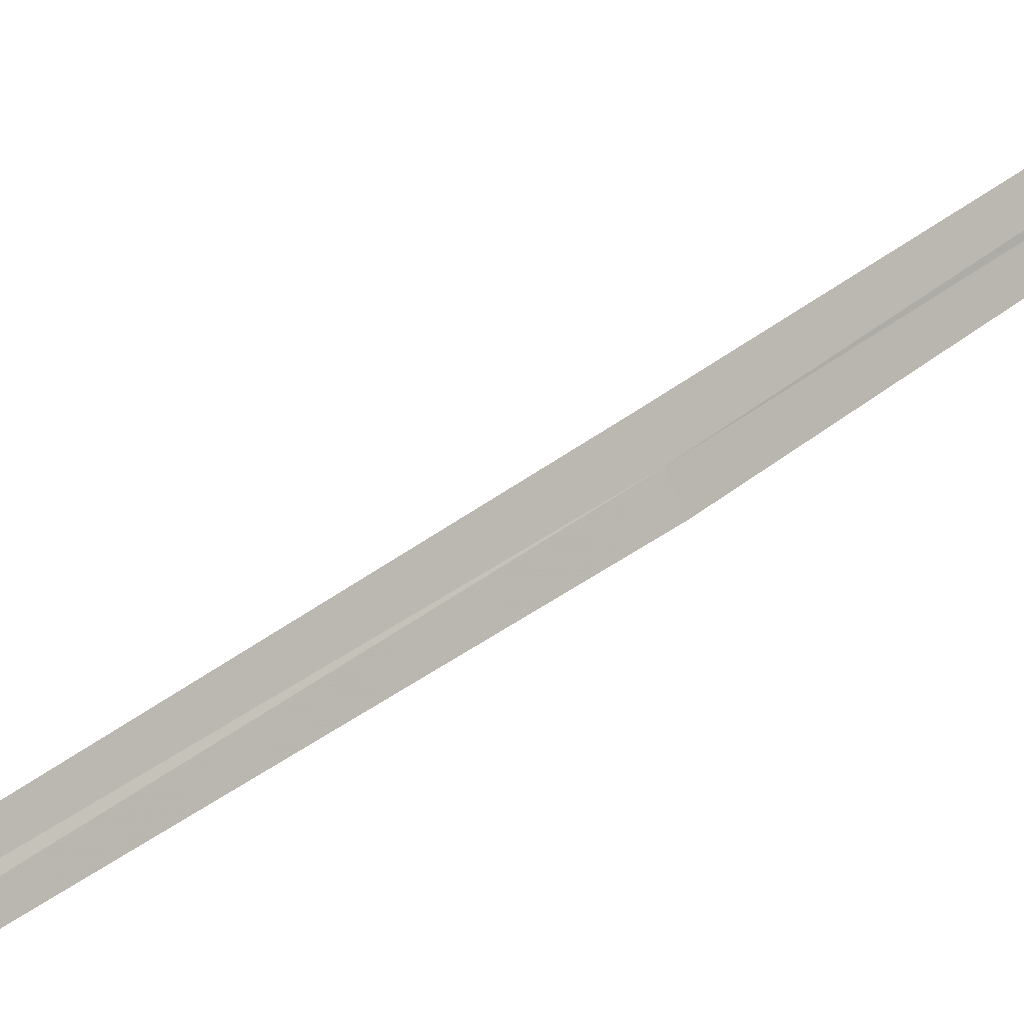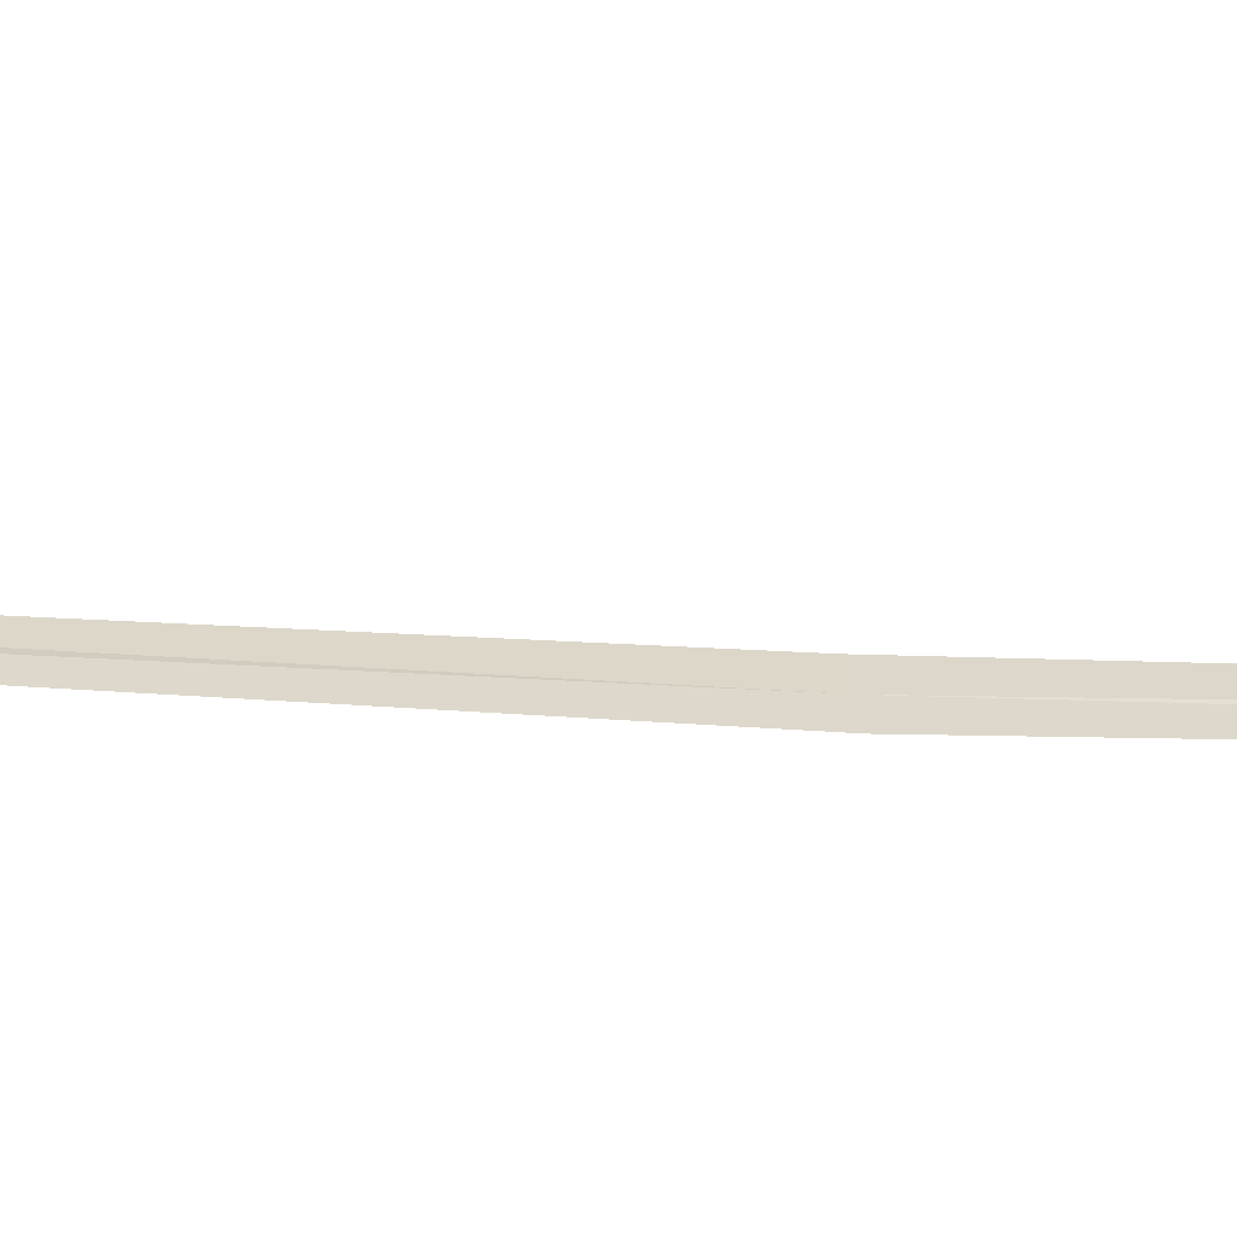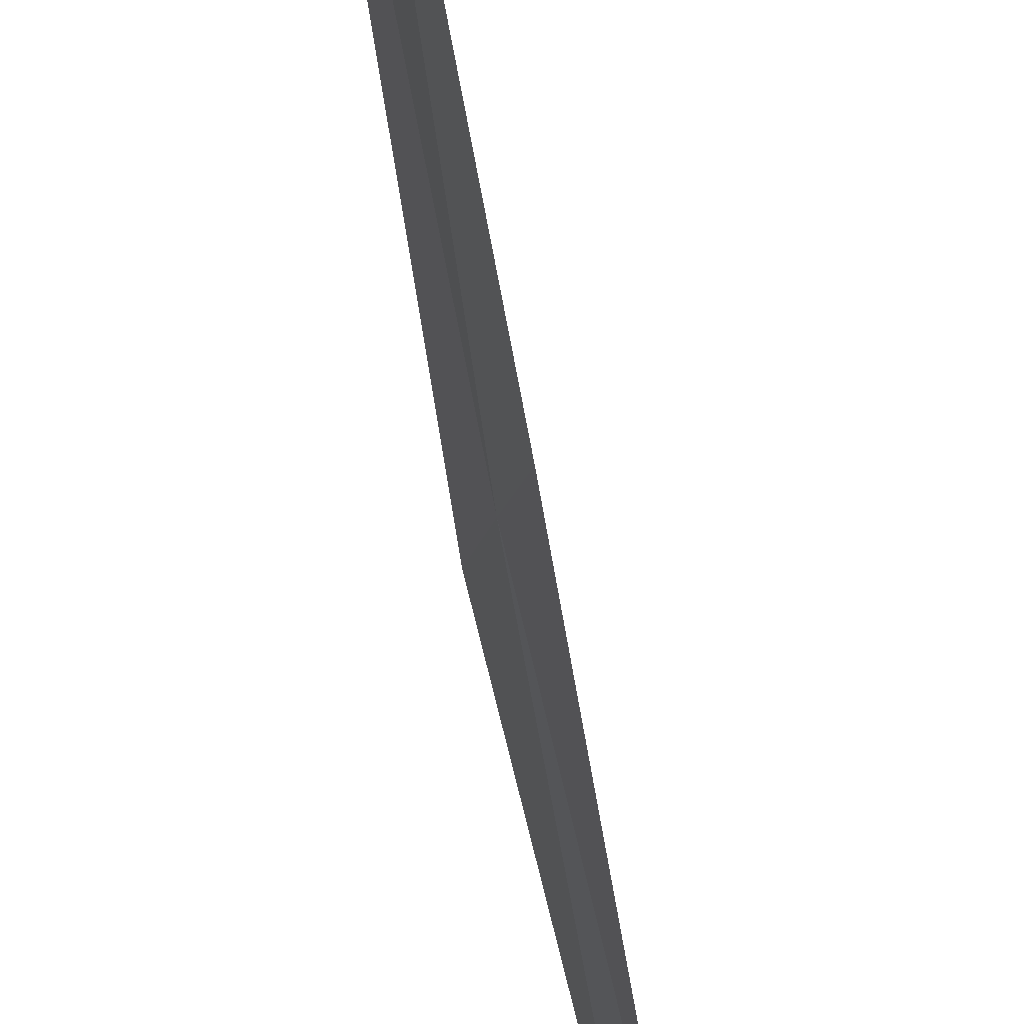
<metadata>
{"format":"obj","ext":"obj","renderer":"f3d","projection":"perspective","resolution":1024,"background":"white","views":[{"elev":44.2,"azim":55.2,"up":"+Y"},{"elev":-25.8,"azim":87.6,"up":"+Y"},{"elev":-14.9,"azim":-171.2,"up":"+Y"}]}
</metadata>
<code>
v 20.51 17 7.048
v 20.48 17.04 7.056
v 20.25 17.14 4.59
v 20.27 17.09 4.572
v 20.54 16.96 7.044
v 20.76 16.99 9.83
v 20.8 16.96 9.824
f 1 3 2
f 1 4 3
f 1 5 4
f 1 2 6
f 1 6 7
f 1 7 5

</code>
